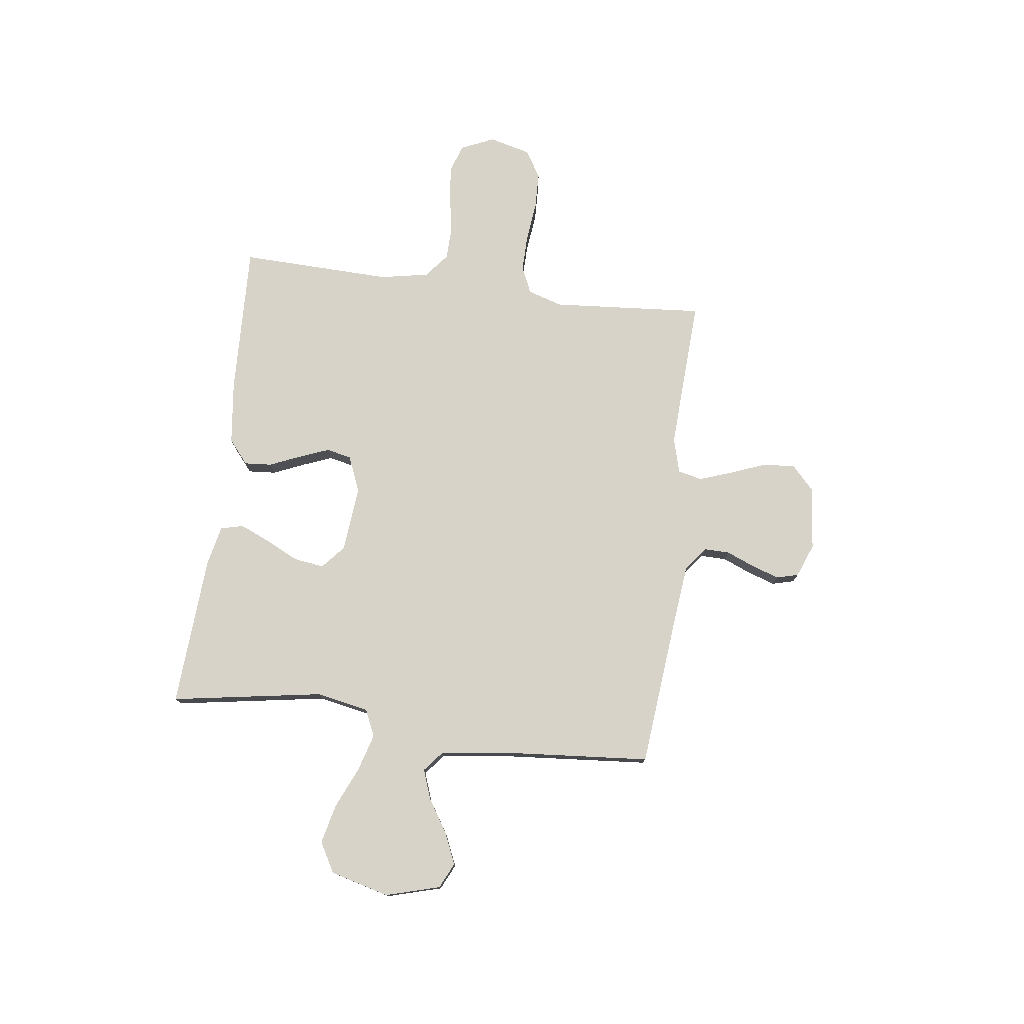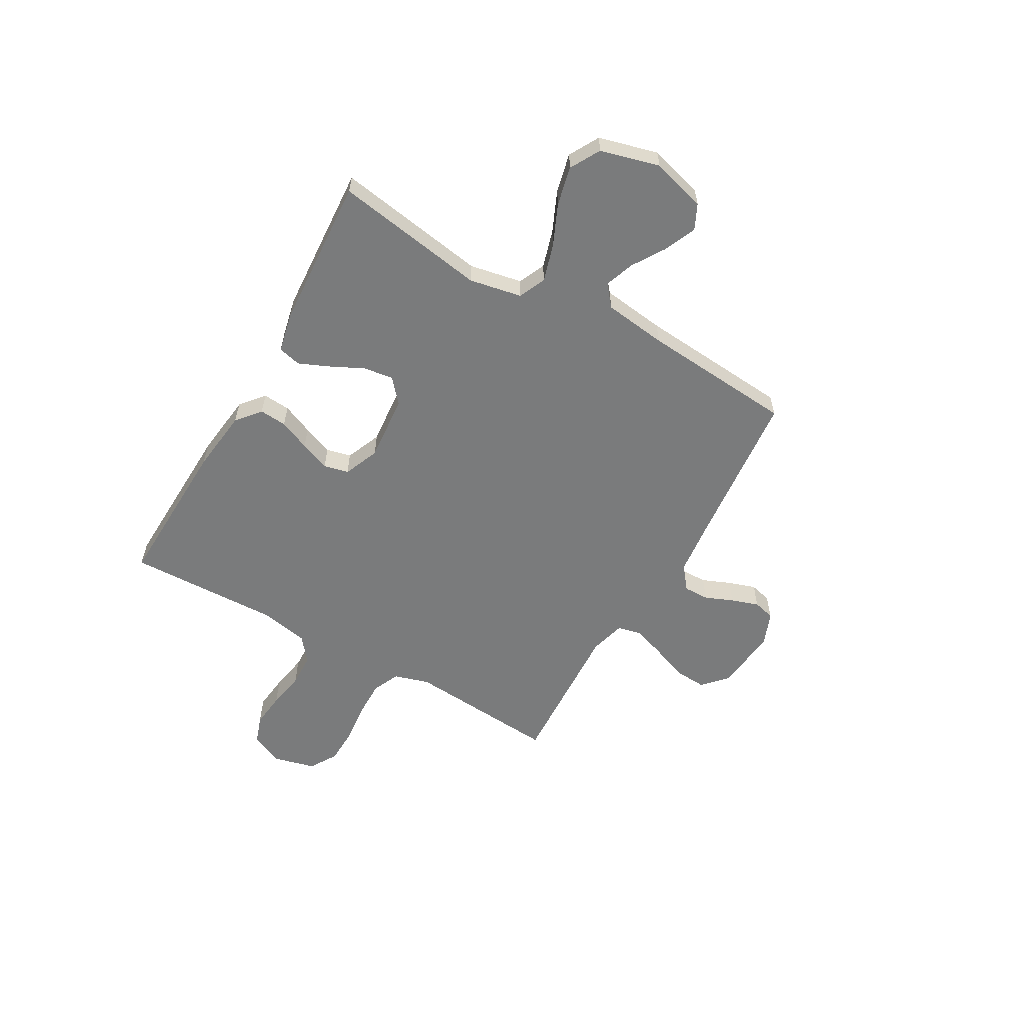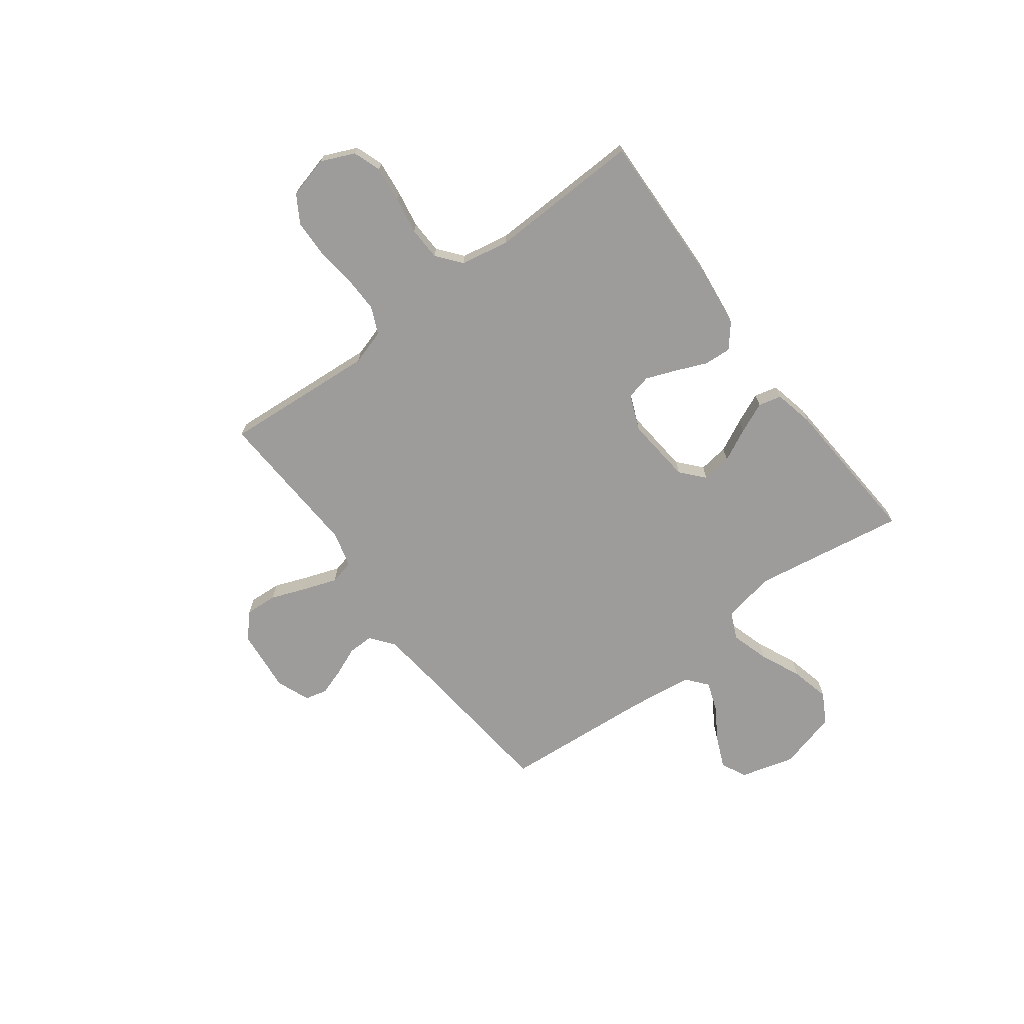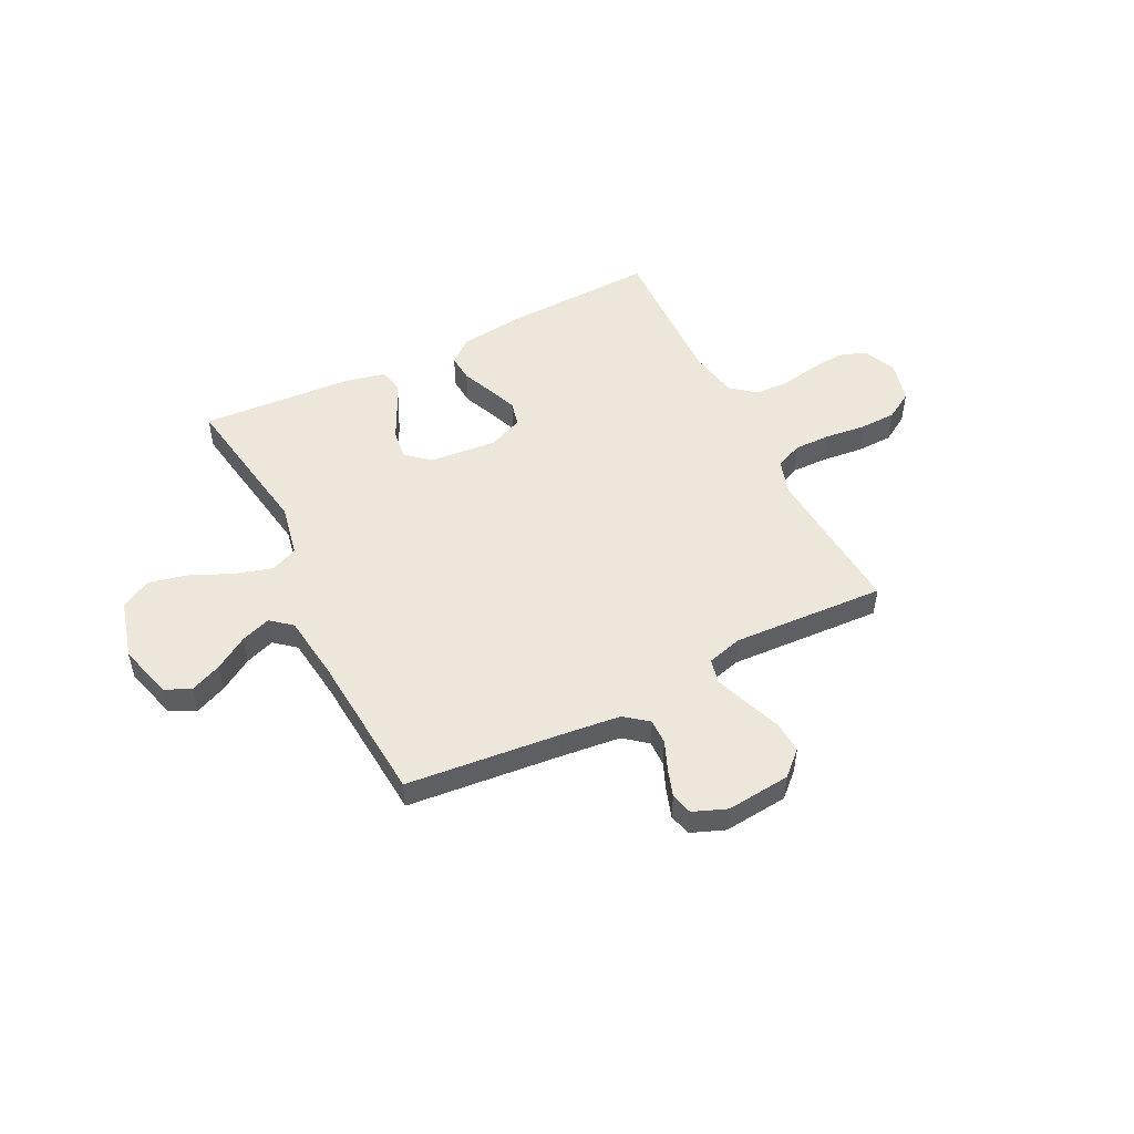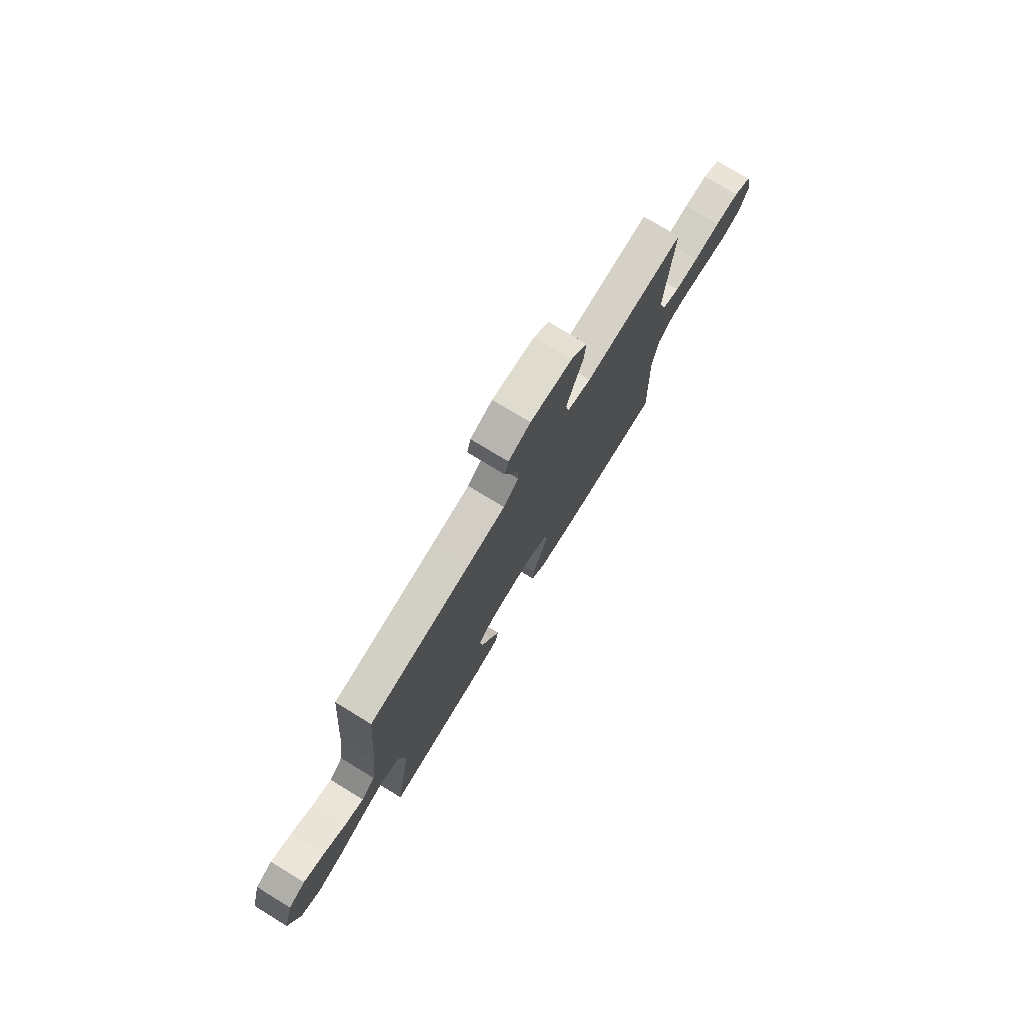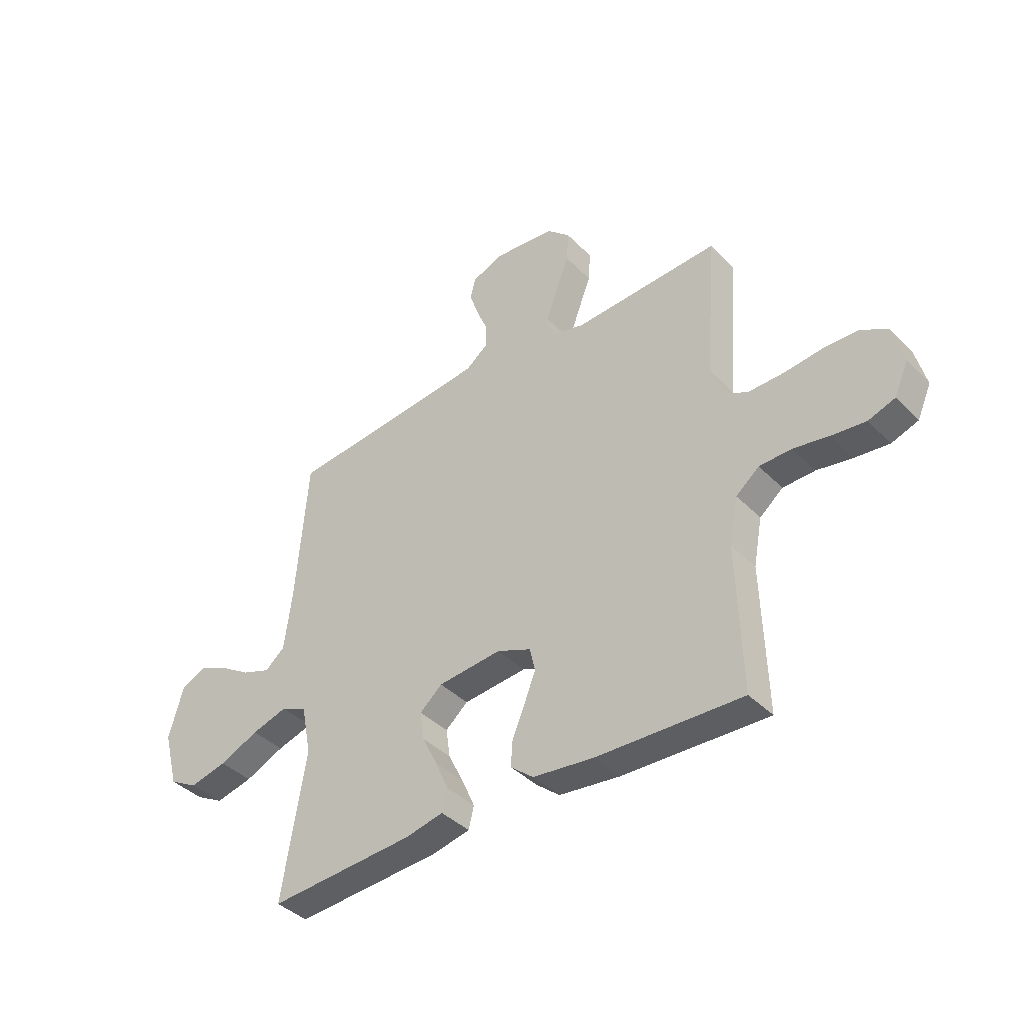
<metadata>
{"format":"obj","ext":"obj","renderer":"f3d","projection":"perspective","resolution":1024,"background":"white","views":[{"elev":76.8,"azim":-82.7,"up":"+Y"},{"elev":-58.3,"azim":-119.7,"up":"+Y"},{"elev":-70.0,"azim":127.0,"up":"+Y"},{"elev":50.7,"azim":-26.5,"up":"+Y"},{"elev":75.9,"azim":-58.6,"up":"+Z"},{"elev":-39.9,"azim":39.3,"up":"+Z"}]}
</metadata>
<code>
v 0.5 0.07 0.5
v 0.477 0.07 0.2
v 0.498 0.07 0.131
v 0.551 0.07 0.107
v 0.623 0.07 0.108
v 0.703 0.07 0.117
v 0.775 0.07 0.115
v 0.829 0.07 0.082
v 0.85 0.07 0
v 0.821 0.07 -0.065
v 0.766 0.07 -0.084
v 0.696 0.07 -0.076
v 0.623 0.07 -0.063
v 0.557 0.07 -0.065
v 0.509 0.07 -0.104
v 0.491 0.07 -0.2
v 0.5 0.07 -0.5
v 0.2 0.07 -0.489
v 0.075 0.07 -0.474
v 0.028 0.07 -0.435
v 0.032 0.07 -0.381
v 0.058 0.07 -0.32
v 0.081 0.07 -0.261
v 0.07 0.07 -0.212
v 0 0.07 -0.183
v -0.131 0.07 -0.195
v -0.177 0.07 -0.235
v -0.169 0.07 -0.294
v -0.137 0.07 -0.359
v -0.111 0.07 -0.419
v -0.122 0.07 -0.464
v -0.2 0.07 -0.481
v -0.5 0.07 -0.5
v -0.451 0.07 -0.2
v -0.471 0.07 -0.097
v -0.524 0.07 -0.073
v -0.598 0.07 -0.095
v -0.679 0.07 -0.131
v -0.756 0.07 -0.149
v -0.815 0.07 -0.116
v -0.846 0.07 0
v -0.816 0.07 0.107
v -0.766 0.07 0.131
v -0.704 0.07 0.104
v -0.639 0.07 0.063
v -0.581 0.07 0.042
v -0.54 0.07 0.076
v -0.524 0.07 0.2
v -0.5 0.07 0.5
v -0.2 0.07 0.529
v -0.081 0.07 0.542
v -0.035 0.07 0.578
v -0.036 0.07 0.628
v -0.059 0.07 0.684
v -0.077 0.07 0.738
v -0.066 0.07 0.781
v 0 0.07 0.807
v 0.126 0.07 0.794
v 0.173 0.07 0.75
v 0.169 0.07 0.687
v 0.142 0.07 0.617
v 0.119 0.07 0.552
v 0.13 0.07 0.504
v 0.2 0.07 0.485
v 0.5 0 0.5
v 0.477 0 0.2
v 0.498 0 0.131
v 0.551 0 0.107
v 0.623 0 0.108
v 0.703 0 0.117
v 0.775 0 0.115
v 0.829 0 0.082
v 0.85 0 0
v 0.821 0 -0.065
v 0.766 0 -0.084
v 0.696 0 -0.076
v 0.623 0 -0.063
v 0.557 0 -0.065
v 0.509 0 -0.104
v 0.491 0 -0.2
v 0.5 0 -0.5
v 0.2 0 -0.489
v 0.075 0 -0.474
v 0.028 0 -0.435
v 0.032 0 -0.381
v 0.058 0 -0.32
v 0.081 0 -0.261
v 0.07 0 -0.212
v 0 0 -0.183
v -0.131 0 -0.195
v -0.177 0 -0.235
v -0.169 0 -0.294
v -0.137 0 -0.359
v -0.111 0 -0.419
v -0.122 0 -0.464
v -0.2 0 -0.481
v -0.5 0 -0.5
v -0.451 0 -0.2
v -0.471 0 -0.097
v -0.524 0 -0.073
v -0.598 0 -0.095
v -0.679 0 -0.131
v -0.756 0 -0.149
v -0.815 0 -0.116
v -0.846 0 0
v -0.816 0 0.107
v -0.766 0 0.131
v -0.704 0 0.104
v -0.639 0 0.063
v -0.581 0 0.042
v -0.54 0 0.076
v -0.524 0 0.2
v -0.5 0 0.5
v -0.2 0 0.529
v -0.081 0 0.542
v -0.035 0 0.578
v -0.036 0 0.628
v -0.059 0 0.684
v -0.077 0 0.738
v -0.066 0 0.781
v 0 0 0.807
v 0.126 0 0.794
v 0.173 0 0.75
v 0.169 0 0.687
v 0.142 0 0.617
v 0.119 0 0.552
v 0.13 0 0.504
v 0.2 0 0.485
f 59 60 61
f 58 59 61
f 57 58 61
f 56 57 61
f 55 56 61
f 54 55 61
f 53 54 61
f 52 53 61 62
f 51 52 62 63
f 48 49 50
f 51 63 64
f 50 51 64
f 48 50 64
f 47 48 64
f 43 44 45
f 42 43 45
f 41 42 45
f 40 41 45
f 39 40 45
f 38 39 45
f 37 38 45
f 36 37 45 46
f 64 1 2
f 47 64 2
f 46 47 2
f 36 46 2
f 35 36 2
f 32 33 34
f 31 32 34
f 30 31 34
f 29 30 34
f 28 29 34
f 20 21 22
f 19 20 22
f 18 19 22
f 17 18 22
f 16 17 22
f 15 16 22 23
f 14 15 23 24
f 11 12 13
f 10 11 13
f 9 10 13
f 8 9 13
f 7 8 13
f 6 7 13
f 5 6 13
f 4 5 13 14
f 14 24 25
f 4 14 25
f 3 4 25
f 27 28 34 35
f 26 27 35
f 25 26 35
f 3 25 35
f 2 3 35
f 125 124 123
f 125 123 122
f 125 122 121
f 125 121 120
f 125 120 119
f 125 119 118
f 125 118 117
f 126 125 117 116
f 127 126 116 115
f 114 113 112
f 128 127 115
f 128 115 114
f 128 114 112
f 128 112 111
f 109 108 107
f 109 107 106
f 109 106 105
f 109 105 104
f 109 104 103
f 109 103 102
f 109 102 101
f 110 109 101 100
f 66 65 128
f 66 128 111
f 66 111 110
f 66 110 100
f 66 100 99
f 98 97 96
f 98 96 95
f 98 95 94
f 98 94 93
f 98 93 92
f 86 85 84
f 86 84 83
f 86 83 82
f 86 82 81
f 86 81 80
f 87 86 80 79
f 88 87 79 78
f 77 76 75
f 77 75 74
f 77 74 73
f 77 73 72
f 77 72 71
f 77 71 70
f 77 70 69
f 78 77 69 68
f 89 88 78
f 89 78 68
f 89 68 67
f 99 98 92 91
f 99 91 90
f 99 90 89
f 99 89 67
f 99 67 66
f 1 65 66 2
f 2 66 67 3
f 3 67 68 4
f 4 68 69 5
f 5 69 70 6
f 6 70 71 7
f 7 71 72 8
f 8 72 73 9
f 9 73 74 10
f 10 74 75 11
f 11 75 76 12
f 12 76 77 13
f 13 77 78 14
f 14 78 79 15
f 15 79 80 16
f 16 80 81 17
f 17 81 82 18
f 18 82 83 19
f 19 83 84 20
f 20 84 85 21
f 21 85 86 22
f 22 86 87 23
f 23 87 88 24
f 24 88 89 25
f 25 89 90 26
f 26 90 91 27
f 27 91 92 28
f 28 92 93 29
f 29 93 94 30
f 30 94 95 31
f 31 95 96 32
f 32 96 97 33
f 33 97 98 34
f 34 98 99 35
f 35 99 100 36
f 36 100 101 37
f 37 101 102 38
f 38 102 103 39
f 39 103 104 40
f 40 104 105 41
f 41 105 106 42
f 42 106 107 43
f 43 107 108 44
f 44 108 109 45
f 45 109 110 46
f 46 110 111 47
f 47 111 112 48
f 48 112 113 49
f 49 113 114 50
f 50 114 115 51
f 51 115 116 52
f 52 116 117 53
f 53 117 118 54
f 54 118 119 55
f 55 119 120 56
f 56 120 121 57
f 57 121 122 58
f 58 122 123 59
f 59 123 124 60
f 60 124 125 61
f 61 125 126 62
f 62 126 127 63
f 63 127 128 64
f 64 128 65 1

</code>
